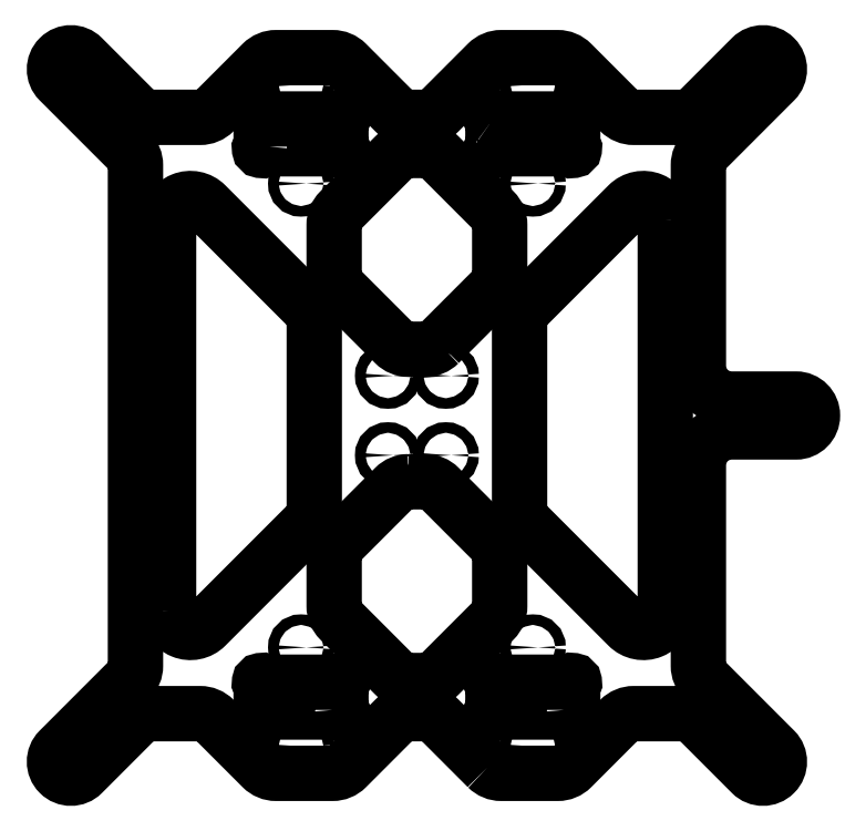
<metadata>
{"format":"dxf","ext":"dxf","renderer":"ezdxf+matplotlib","layout":"modelspace","background":"white","min_lineweight":24,"dpi":150}
</metadata>
<code>
0
SECTION
2
ENTITIES
0
LWPOLYLINE
8
0
90
   16
70
    1
43
0
10
164.3
20
192.5
42
-1.303
10
165
20
193.1
42
0.2679
10
165.5
20
192.9
10
187.8
20
192.9
42
0.2679
10
188.3
20
193.1
42
-1.303
10
188.9
20
192.5
42
0.2679
10
188.7
20
192
10
188.7
20
184.8
42
0.2679
10
188.9
20
184.3
42
-1.303
10
188.3
20
183.6
42
0.2679
10
187.8
20
183.9
10
165.5
20
183.9
42
0.2679
10
165
20
183.6
42
-1.303
10
164.3
20
184.3
42
0.2679
10
164.6
20
184.8
10
164.6
20
192
42
0.2679
0
LWPOLYLINE
8
0
90
   16
70
    1
43
0
10
94.59
20
184.8
10
94.59
20
192
42
0.2679
10
94.34
20
192.5
42
-1.303
10
95.03
20
193.1
42
0.2679
10
95.46
20
192.9
10
117.8
20
192.9
42
0.2679
10
118.3
20
193.1
42
-1.303
10
118.9
20
192.5
42
0.2679
10
118.7
20
192
10
118.7
20
184.8
42
0.2679
10
118.9
20
184.3
42
-1.303
10
118.3
20
183.6
42
0.2679
10
117.8
20
183.9
10
95.46
20
183.9
42
0.2679
10
95.03
20
183.6
42
-1.303
10
94.34
20
184.3
42
0.2679
0
LWPOLYLINE
8
0
90
   16
70
    1
43
0
10
118.7
20
14.76
10
118.7
20
22.03
42
-0.2679
10
118.9
20
22.47
42
1.303
10
118.3
20
23.15
42
-0.2679
10
117.8
20
22.9
10
95.46
20
22.9
42
-0.2679
10
95.03
20
23.15
42
1.303
10
94.34
20
22.47
42
-0.2679
10
94.59
20
22.03
10
94.59
20
14.76
42
-0.2679
10
94.34
20
14.33
42
1.303
10
95.03
20
13.65
42
-0.2679
10
95.46
20
13.9
10
117.8
20
13.9
42
-0.2679
10
118.3
20
13.65
42
1.303
10
118.9
20
14.33
42
-0.2679
0
LWPOLYLINE
8
0
90
   16
70
    1
43
0
10
188.7
20
14.76
10
188.7
20
22.03
42
-0.2679
10
188.9
20
22.47
42
1.303
10
188.3
20
23.15
42
-0.2679
10
187.8
20
22.9
10
165.5
20
22.9
42
-0.2679
10
165
20
23.15
42
1.303
10
164.3
20
22.47
42
-0.2679
10
164.6
20
22.03
10
164.6
20
14.76
42
-0.2679
10
164.3
20
14.33
42
1.303
10
165
20
13.65
42
-0.2679
10
165.5
20
13.9
10
187.8
20
13.9
42
-0.2679
10
188.3
20
13.65
42
1.303
10
188.9
20
14.33
42
-0.2679
0
LWPOLYLINE
8
0
90
    8
70
    1
43
0
10
216.6
20
162.3
10
216.6
20
44.53
42
-0.6682
10
205.4
20
39.86
10
174.6
20
70.66
42
-0.1989
10
172.6
20
75.33
10
172.6
20
131.5
42
-0.1989
10
174.6
20
136.1
10
205.4
20
166.9
42
-0.6682
0
LWPOLYLINE
8
0
90
   16
70
    1
43
0
10
139.1
20
83.4
10
144.2
20
83.4
42
-0.1989
10
148.4
20
81.64
10
164.9
20
65.16
42
-0.1989
10
166.6
20
60.91
10
166.6
20
45.88
42
-0.1989
10
164.9
20
41.64
10
148.4
20
25.16
42
-0.1989
10
144.2
20
23.4
10
139.1
20
23.4
42
-0.1989
10
134.9
20
25.16
10
118.4
20
41.64
42
-0.1989
10
116.6
20
45.88
10
116.6
20
60.91
42
-0.1989
10
118.4
20
65.16
10
134.9
20
81.64
42
-0.1989
0
LWPOLYLINE
8
0
90
   16
70
    1
43
0
10
148.4
20
125.2
10
164.9
20
141.6
42
0.1989
10
166.6
20
145.9
10
166.6
20
160.9
42
0.1989
10
164.9
20
165.2
10
148.4
20
181.6
42
0.1989
10
144.2
20
183.4
10
139.1
20
183.4
42
0.1989
10
134.9
20
181.6
10
118.4
20
165.2
42
0.1989
10
116.6
20
160.9
10
116.6
20
145.9
42
0.1989
10
118.4
20
141.6
10
134.9
20
125.2
42
0.1989
10
139.1
20
123.4
10
144.2
20
123.4
42
0.1989
0
LWPOLYLINE
8
0
90
    8
70
    1
43
0
10
66.64
20
44.53
10
66.64
20
162.3
42
-0.6682
10
77.91
20
166.9
10
108.7
20
136.1
42
-0.1989
10
110.6
20
131.5
10
110.6
20
75.33
42
-0.1989
10
108.7
20
70.66
10
77.91
20
39.86
42
-0.6682
0
LWPOLYLINE
8
0
90
   62
70
    1
43
0
10
162.9
20
-2.845
42
0.1989
10
167.1
20
-4.602
10
184.2
20
-4.602
42
0.1989
10
188.4
20
-2.845
10
202.9
20
11.64
42
-0.1989
10
207.1
20
13.4
10
222.2
20
13.4
42
-0.1989
10
226.4
20
11.64
10
242.6
20
-4.602
42
1
10
249.6
20
2.398
10
228.4
20
23.64
42
-0.1989
10
226.6
20
27.88
10
226.6
20
88.45
42
-0.4142
10
236.6
20
98.45
10
256.1
20
98.45
42
1
10
256.1
20
108.3
10
236.6
20
108.3
42
-0.4142
10
226.6
20
118.3
10
226.6
20
178.9
42
-0.1989
10
228.4
20
183.2
10
249.6
20
204.4
42
1
10
242.6
20
211.4
10
226.4
20
195.2
42
-0.1989
10
222.2
20
193.4
10
207.1
20
193.4
42
-0.1989
10
202.9
20
195.2
10
188.4
20
209.6
42
0.1989
10
184.2
20
211.4
10
167.1
20
211.4
42
0.1989
10
162.9
20
209.6
10
148.4
20
195.2
42
-0.1989
10
144.2
20
193.4
10
139.1
20
193.4
42
-0.1989
10
134.9
20
195.2
10
120.4
20
209.6
42
0.1989
10
116.2
20
211.4
10
99.13
20
211.4
42
0.1989
10
94.89
20
209.6
10
80.4
20
195.2
42
-0.1989
10
76.16
20
193.4
10
61.13
20
193.4
42
-0.1989
10
56.89
20
195.2
10
40.64
20
211.4
42
1
10
33.64
20
204.4
10
54.89
20
183.2
42
-0.1989
10
56.64
20
178.9
10
56.64
20
27.88
42
-0.1989
10
54.89
20
23.64
10
33.64
20
2.398
42
1
10
40.64
20
-4.602
10
56.89
20
11.64
42
-0.1989
10
61.13
20
13.4
10
76.16
20
13.4
42
-0.1989
10
80.4
20
11.64
10
94.89
20
-2.845
42
0.1989
10
99.13
20
-4.602
10
116.2
20
-4.602
42
0.1989
10
120.4
20
-2.845
10
134.9
20
11.64
42
-0.1989
10
139.1
20
13.4
10
144.2
20
13.4
42
-0.1989
10
148.4
20
11.64
0
CIRCLE
8
0
10
246.1
20
207.9
40
1.6
0
CIRCLE
8
0
10
176.6
20
3.398
40
1.6
0
CIRCLE
8
0
10
37.14
20
-1.102
40
1.6
0
CIRCLE
8
0
10
37.14
20
207.9
40
1.6
0
CIRCLE
8
0
10
256.1
20
103.4
40
1.6
0
CIRCLE
8
0
10
106.6
20
203.4
40
1.6
0
CIRCLE
8
0
10
106.6
20
173.4
40
1.6
0
CIRCLE
8
0
10
176.6
20
173.4
40
1.6
0
CIRCLE
8
0
10
176.6
20
33.4
40
1.6
0
CIRCLE
8
0
10
176.6
20
203.4
40
1.6
0
CIRCLE
8
0
10
246.1
20
-1.102
40
1.6
0
CIRCLE
8
0
10
106.6
20
33.4
40
1.6
0
CIRCLE
8
0
10
106.6
20
3.398
40
1.6
0
CIRCLE
8
0
10
150.4
20
115.4
40
1.6
0
CIRCLE
8
0
10
132.9
20
115.4
40
1.6
0
CIRCLE
8
0
10
150.4
20
91.4
40
1.6
0
CIRCLE
8
0
10
132.9
20
91.4
40
1.6
0
ENDSEC
0
EOF

</code>
